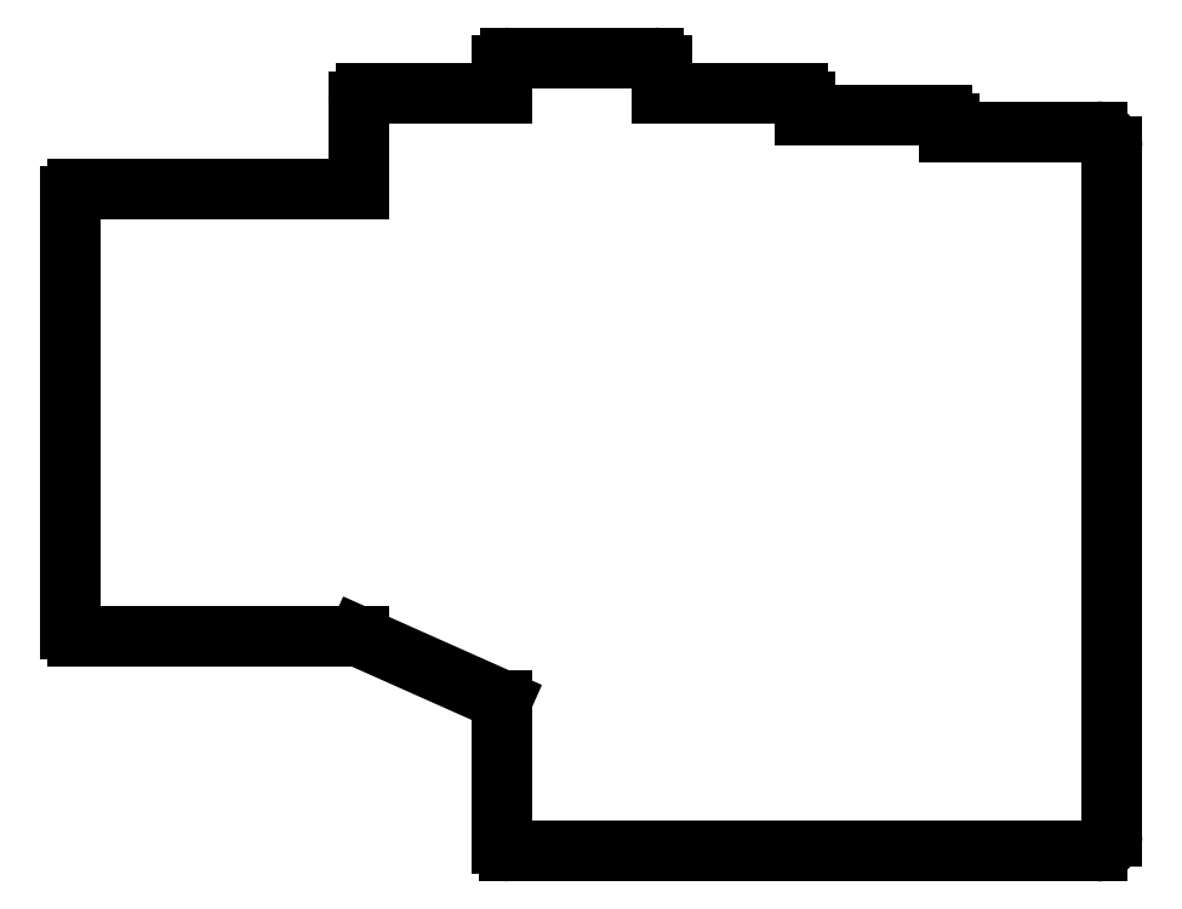
<metadata>
{"format":"dxf","ext":"dxf","renderer":"ezdxf+matplotlib","layout":"modelspace","background":"white","min_lineweight":24,"dpi":150}
</metadata>
<code>
0
SECTION
2
ENTITIES
0
LINE
8
0
10
9.525
20
-10.53
11
46.62
21
-10.53
0
LINE
8
0
10
8.525
20
-9.525
11
8.525
21
47.62
0
ARC
8
0
10
9.525
20
-9.525
40
1
50
180
51
270
0
LINE
8
0
10
9.525
20
48.62
11
46.62
21
48.62
0
ARC
8
0
10
9.525
20
47.62
40
1
50
90
51
180
0
LINE
8
0
10
65.62
20
61.2
11
47.62
21
61.2
0
ARC
8
0
10
47.62
20
60.2
40
1
50
90
51
180
0
LINE
8
0
10
46.62
20
60.2
11
46.62
21
48.62
0
LINE
8
0
10
86.67
20
61.2
11
86.67
21
64.96
0
ARC
8
0
10
85.67
20
64.96
40
1
50
0
51
90
0
LINE
8
0
10
85.67
20
65.96
11
66.62
21
65.96
0
ARC
8
0
10
66.62
20
64.96
40
1
50
90
51
180
0
LINE
8
0
10
65.62
20
64.96
11
65.62
21
61.2
0
LINE
8
0
10
105.7
20
58.34
11
105.7
21
60.2
0
ARC
8
0
10
104.7
20
60.2
40
1
50
0
51
90
0
LINE
8
0
10
104.7
20
61.2
11
86.67
21
61.2
0
LINE
8
0
10
124.7
20
56.19
11
124.7
21
57.34
0
ARC
8
0
10
123.7
20
57.34
40
1
50
0
51
90
0
LINE
8
0
10
123.7
20
58.34
11
105.7
21
58.34
0
LINE
8
0
10
65.58
20
-37.91
11
65.58
21
-18.97
0
LINE
8
0
10
66.58
20
-38.91
11
144.2
21
-38.91
0
ARC
8
0
10
66.58
20
-37.91
40
1
50
180
51
270
0
LINE
8
0
10
65.58
20
-18.97
11
46.62
21
-10.53
0
ARC
8
0
10
144.2
20
-36.91
40
2
50
270
51
360
0
LINE
8
0
10
146.2
20
-36.91
11
146.2
21
54.19
0
ARC
8
0
10
144.2
20
54.19
40
2
50
0
51
90
0
LINE
8
0
10
144.2
20
56.19
11
124.7
21
56.19
0
ENDSEC
0
EOF

</code>
